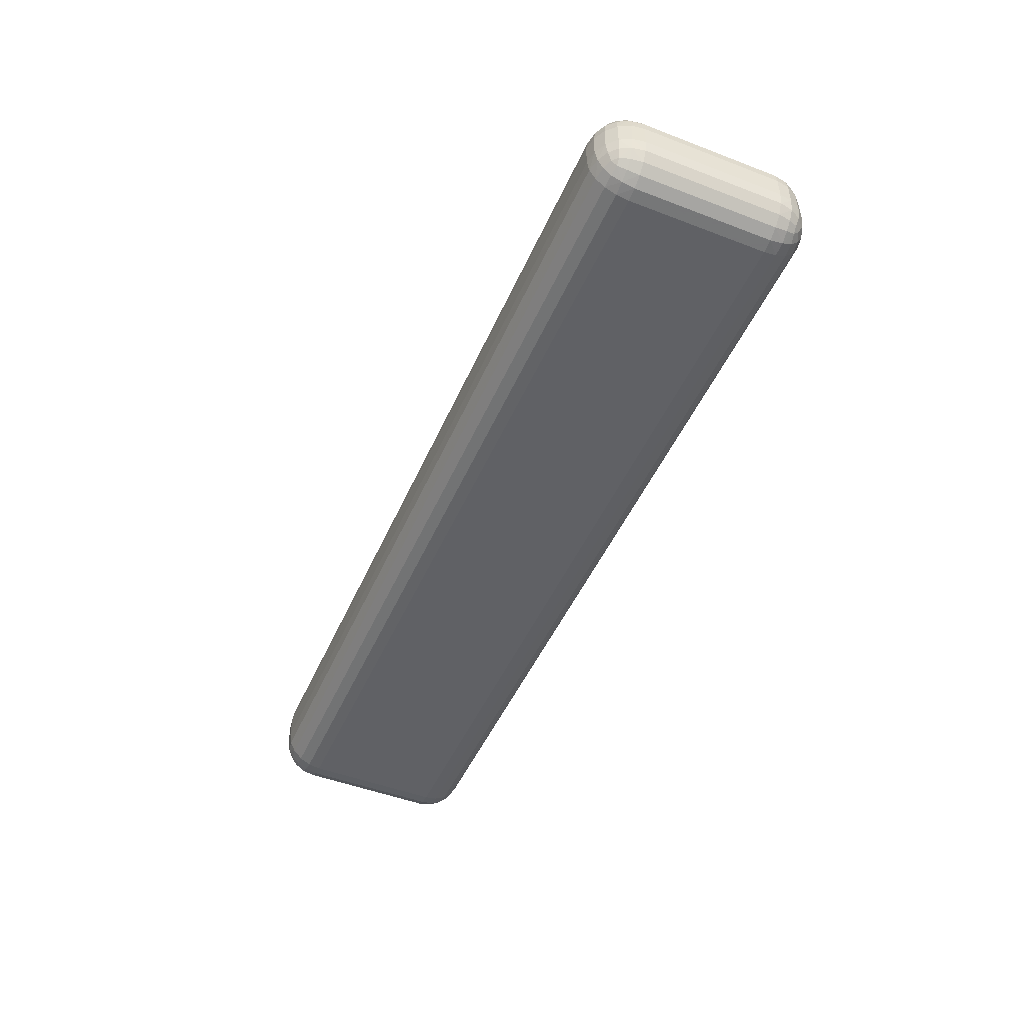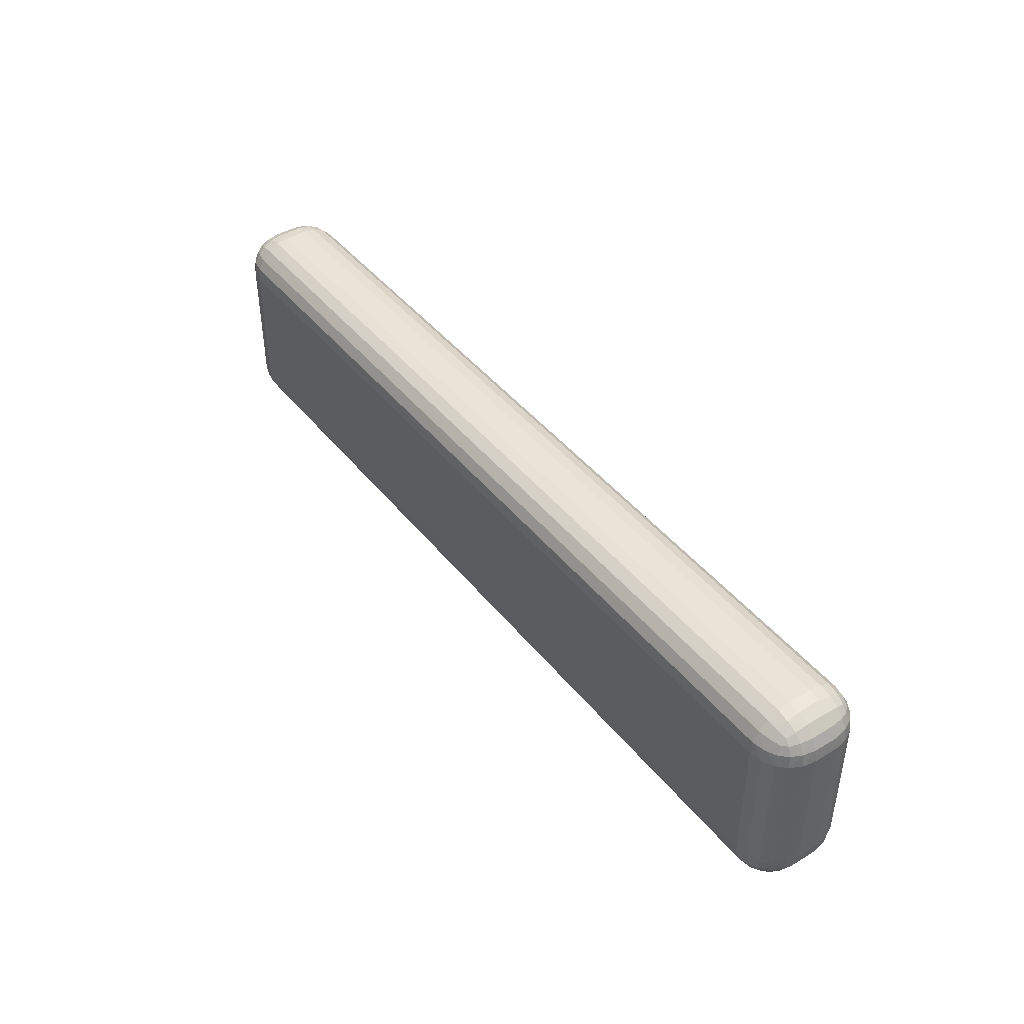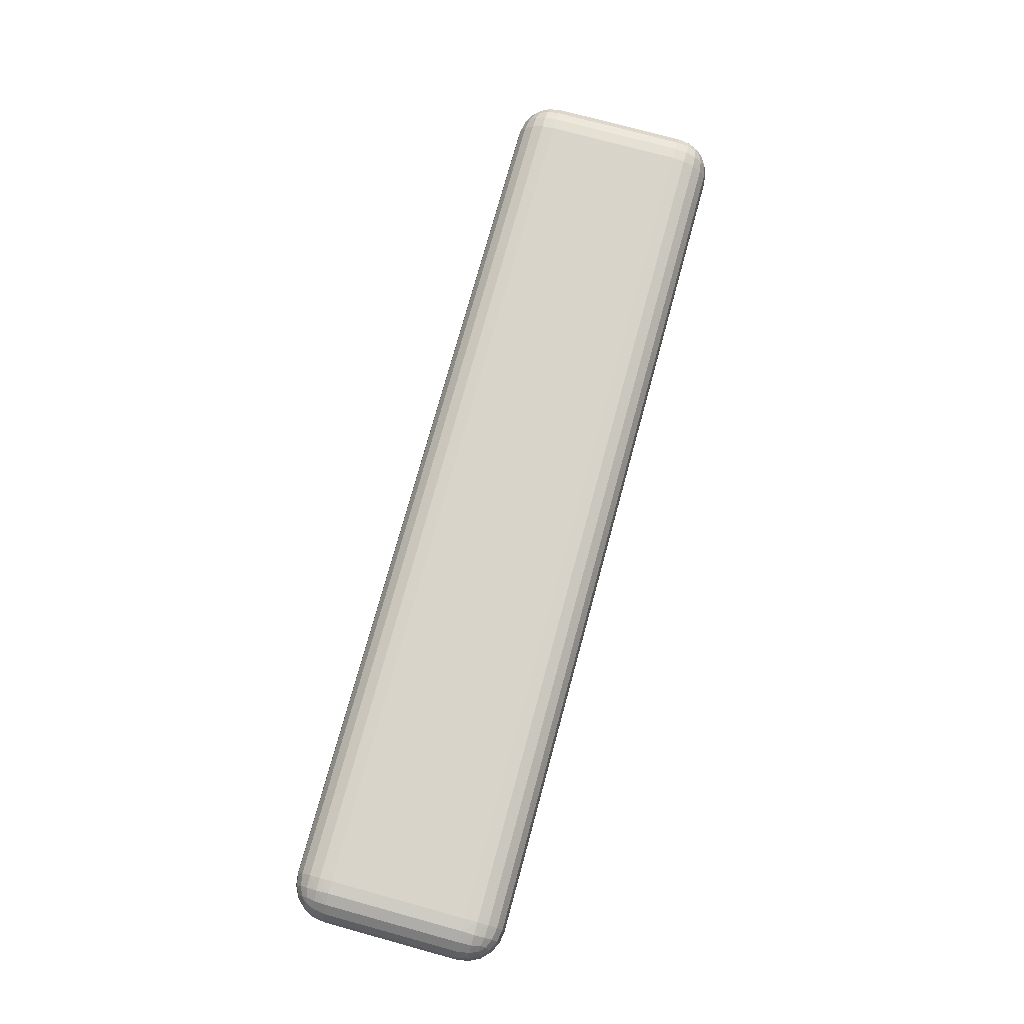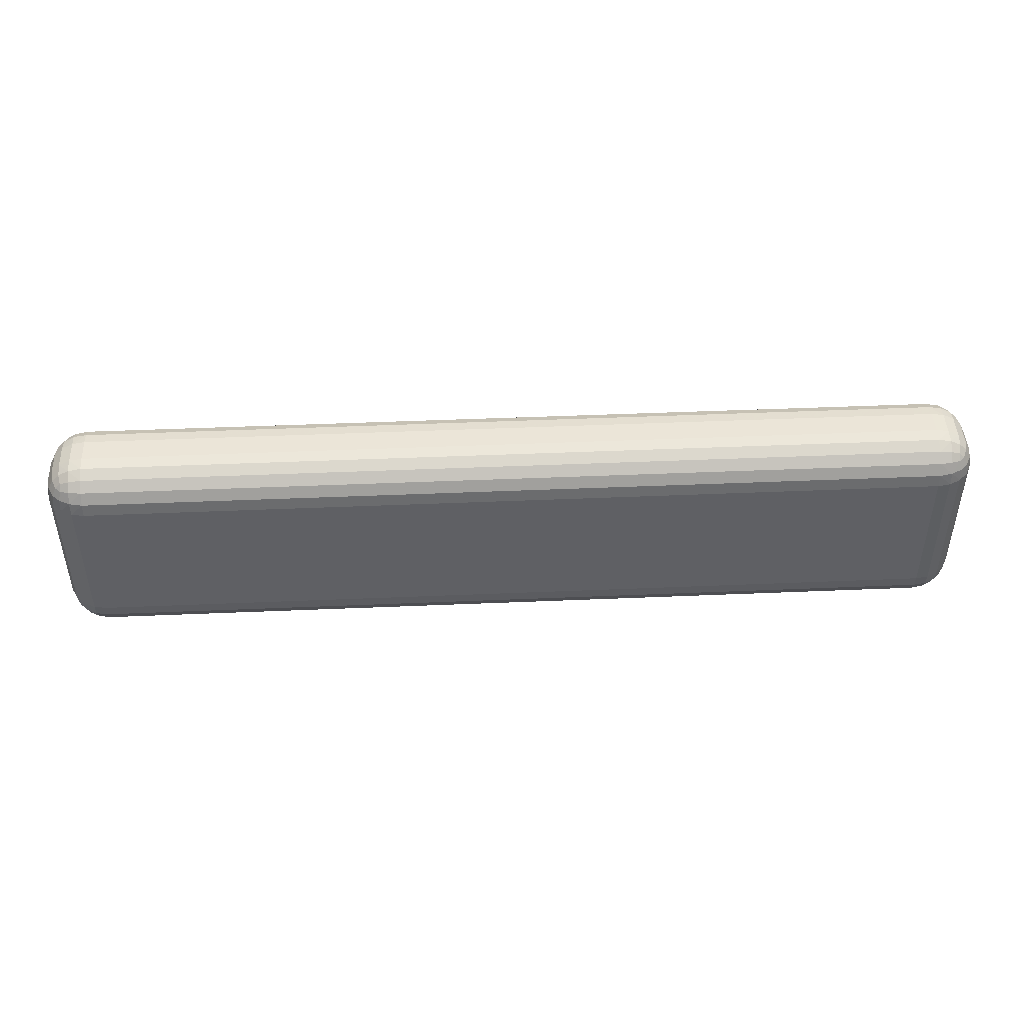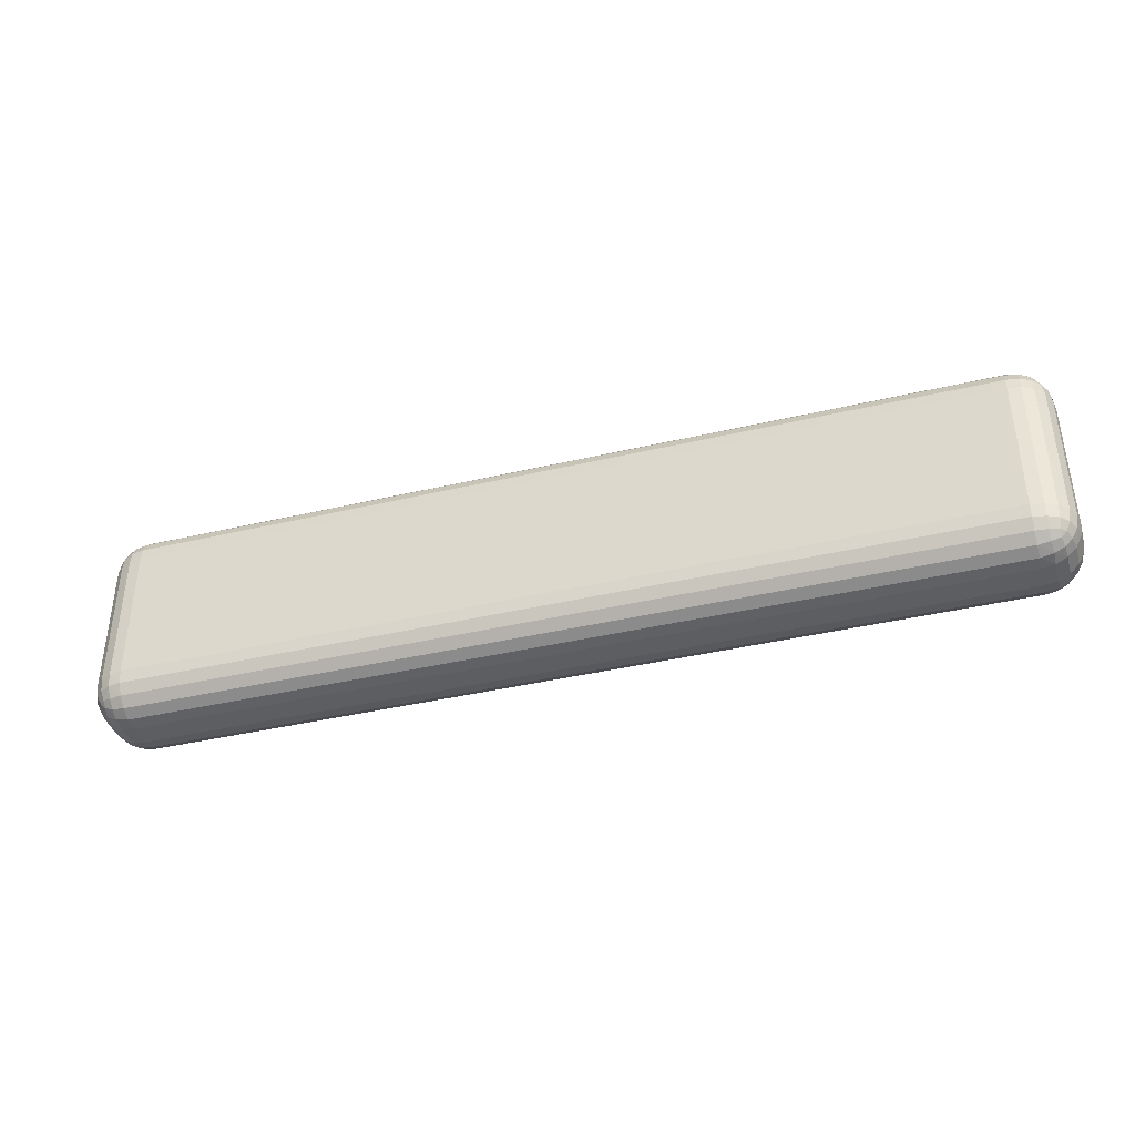
<metadata>
{"format":"obj","ext":"obj","renderer":"f3d","projection":"perspective","resolution":1024,"background":"white","views":[{"elev":-48.4,"azim":-113.2,"up":"+Z"},{"elev":43.2,"azim":54.5,"up":"+Y"},{"elev":75.0,"azim":-74.7,"up":"+Z"},{"elev":45.7,"azim":-2.8,"up":"+Y"},{"elev":-39.2,"azim":-163.6,"up":"+Y"}]}
</metadata>
<code>
o Cube_Cube.001
v -4.115 -0.665 -0.5
v -4.115 -1.05 -0.115
v -4.5 -0.665 -0.115
v -4.115 -0.784 -0.4812
v -4.115 -0.8913 -0.4265
v -4.234 -0.665 -0.4812
v -4.237 -0.7878 -0.4588
v -4.233 -0.886 -0.4072
v -4.341 -0.665 -0.4265
v -4.336 -0.7835 -0.407
v -4.319 -0.8687 -0.3704
v -4.234 -1.031 -0.115
v -4.341 -0.9765 -0.115
v -4.115 -1.031 -0.234
v -4.238 -1.009 -0.2371
v -4.336 -0.9572 -0.2332
v -4.115 -0.9765 -0.3413
v -4.233 -0.957 -0.3362
v -4.319 -0.9204 -0.3187
v -4.481 -0.665 -0.234
v -4.426 -0.665 -0.3413
v -4.481 -0.784 -0.115
v -4.459 -0.7871 -0.2378
v -4.407 -0.7832 -0.336
v -4.426 -0.8913 -0.115
v -4.407 -0.8862 -0.2335
v -4.37 -0.8687 -0.3187
v -4.115 -1.05 0.115
v -4.115 -0.665 0.5
v -4.5 -0.665 0.115
v -4.115 -1.031 0.234
v -4.115 -0.9765 0.3413
v -4.234 -1.031 0.115
v -4.237 -1.009 0.2378
v -4.233 -0.9572 0.336
v -4.341 -0.9765 0.115
v -4.336 -0.957 0.2335
v -4.319 -0.9204 0.3187
v -4.234 -0.665 0.4812
v -4.341 -0.665 0.4265
v -4.115 -0.784 0.4812
v -4.238 -0.7871 0.4588
v -4.336 -0.7832 0.4072
v -4.115 -0.8913 0.4265
v -4.233 -0.8862 0.407
v -4.319 -0.8687 0.3704
v -4.481 -0.784 0.115
v -4.426 -0.8913 0.115
v -4.481 -0.665 0.234
v -4.459 -0.7878 0.2371
v -4.407 -0.886 0.2332
v -4.426 -0.665 0.3413
v -4.407 -0.7835 0.3362
v -4.37 -0.8687 0.3187
v -4.115 0.665 -0.5
v -4.5 0.665 -0.115
v -4.115 1.05 -0.115
v -4.234 0.665 -0.4812
v -4.341 0.665 -0.4265
v -4.115 0.784 -0.4812
v -4.238 0.7871 -0.4588
v -4.336 0.7832 -0.4072
v -4.115 0.8913 -0.4265
v -4.233 0.8862 -0.407
v -4.319 0.8687 -0.3704
v -4.481 0.784 -0.115
v -4.426 0.8913 -0.115
v -4.481 0.665 -0.234
v -4.459 0.7878 -0.2371
v -4.407 0.886 -0.2332
v -4.426 0.665 -0.3413
v -4.407 0.7835 -0.3362
v -4.37 0.8687 -0.3187
v -4.115 1.031 -0.234
v -4.115 0.9765 -0.3413
v -4.234 1.031 -0.115
v -4.237 1.009 -0.2378
v -4.233 0.9572 -0.336
v -4.341 0.9765 -0.115
v -4.336 0.957 -0.2335
v -4.319 0.9204 -0.3187
v -4.115 0.665 0.5
v -4.115 1.05 0.115
v -4.5 0.665 0.115
v -4.115 0.784 0.4812
v -4.115 0.8913 0.4265
v -4.234 0.665 0.4812
v -4.237 0.7878 0.4588
v -4.233 0.886 0.4072
v -4.341 0.665 0.4265
v -4.336 0.7835 0.407
v -4.319 0.8687 0.3704
v -4.234 1.031 0.115
v -4.341 0.9765 0.115
v -4.115 1.031 0.234
v -4.238 1.009 0.2371
v -4.336 0.9572 0.2332
v -4.115 0.9765 0.3413
v -4.233 0.957 0.3362
v -4.319 0.9204 0.3187
v -4.481 0.665 0.234
v -4.426 0.665 0.3413
v -4.481 0.784 0.115
v -4.459 0.7871 0.2378
v -4.407 0.7832 0.336
v -4.426 0.8913 0.115
v -4.407 0.8862 0.2335
v -4.37 0.8687 0.3187
v 4.115 -0.665 -0.5
v 4.5 -0.665 -0.115
v 4.115 -1.05 -0.115
v 4.234 -0.665 -0.4812
v 4.341 -0.665 -0.4265
v 4.115 -0.784 -0.4812
v 4.238 -0.7871 -0.4588
v 4.336 -0.7832 -0.4072
v 4.115 -0.8913 -0.4265
v 4.233 -0.8862 -0.407
v 4.319 -0.8687 -0.3704
v 4.481 -0.784 -0.115
v 4.426 -0.8913 -0.115
v 4.481 -0.665 -0.234
v 4.459 -0.7878 -0.2371
v 4.407 -0.886 -0.2332
v 4.426 -0.665 -0.3413
v 4.407 -0.7835 -0.3362
v 4.37 -0.8687 -0.3187
v 4.115 -1.031 -0.234
v 4.115 -0.9765 -0.3413
v 4.234 -1.031 -0.115
v 4.237 -1.009 -0.2378
v 4.233 -0.9572 -0.336
v 4.341 -0.9765 -0.115
v 4.336 -0.957 -0.2335
v 4.319 -0.9204 -0.3187
v 4.115 -0.665 0.5
v 4.115 -1.05 0.115
v 4.5 -0.665 0.115
v 4.115 -0.784 0.4812
v 4.115 -0.8913 0.4265
v 4.234 -0.665 0.4812
v 4.237 -0.7878 0.4588
v 4.233 -0.886 0.4072
v 4.341 -0.665 0.4265
v 4.336 -0.7835 0.407
v 4.319 -0.8687 0.3704
v 4.234 -1.031 0.115
v 4.341 -0.9765 0.115
v 4.115 -1.031 0.234
v 4.238 -1.009 0.2371
v 4.336 -0.9572 0.2332
v 4.115 -0.9765 0.3413
v 4.233 -0.957 0.3362
v 4.319 -0.9204 0.3187
v 4.481 -0.665 0.234
v 4.426 -0.665 0.3413
v 4.481 -0.784 0.115
v 4.459 -0.7871 0.2378
v 4.407 -0.7832 0.336
v 4.426 -0.8913 0.115
v 4.407 -0.8862 0.2335
v 4.37 -0.8687 0.3187
v 4.115 0.665 -0.5
v 4.115 1.05 -0.115
v 4.5 0.665 -0.115
v 4.115 0.784 -0.4812
v 4.115 0.8913 -0.4265
v 4.234 0.665 -0.4812
v 4.237 0.7878 -0.4588
v 4.233 0.886 -0.4072
v 4.341 0.665 -0.4265
v 4.336 0.7835 -0.407
v 4.319 0.8687 -0.3704
v 4.234 1.031 -0.115
v 4.341 0.9765 -0.115
v 4.115 1.031 -0.234
v 4.238 1.009 -0.2371
v 4.336 0.9572 -0.2332
v 4.115 0.9765 -0.3413
v 4.233 0.957 -0.3362
v 4.319 0.9204 -0.3187
v 4.481 0.665 -0.234
v 4.426 0.665 -0.3413
v 4.481 0.784 -0.115
v 4.459 0.7871 -0.2378
v 4.407 0.7832 -0.336
v 4.426 0.8913 -0.115
v 4.407 0.8862 -0.2335
v 4.37 0.8687 -0.3187
v 4.115 0.665 0.5
v 4.5 0.665 0.115
v 4.115 1.05 0.115
v 4.234 0.665 0.4812
v 4.341 0.665 0.4265
v 4.115 0.784 0.4812
v 4.238 0.7871 0.4588
v 4.336 0.7832 0.4072
v 4.115 0.8913 0.4265
v 4.233 0.8862 0.407
v 4.319 0.8687 0.3704
v 4.481 0.784 0.115
v 4.426 0.8913 0.115
v 4.481 0.665 0.234
v 4.459 0.7878 0.2371
v 4.407 0.886 0.2332
v 4.426 0.665 0.3413
v 4.407 0.7835 0.3362
v 4.37 0.8687 0.3187
v 4.115 1.031 0.234
v 4.115 0.9765 0.3413
v 4.234 1.031 0.115
v 4.237 1.009 0.2378
v 4.233 0.9572 0.336
v 4.341 0.9765 0.115
v 4.336 0.957 0.2335
v 4.319 0.9204 0.3187
f 137 2 111
f 191 110 165
f 82 136 190
f 30 56 3
f 83 164 57
f 4 6 1
f 5 7 4
f 17 8 5
f 7 9 6
f 7 11 10
f 18 11 8
f 12 14 2
f 13 15 12
f 25 16 13
f 15 17 14
f 15 19 18
f 26 19 16
f 20 22 3
f 21 23 20
f 9 24 21
f 23 25 22
f 23 27 26
f 10 27 24
f 11 19 27
f 31 33 28
f 32 34 31
f 44 35 32
f 34 36 33
f 34 38 37
f 45 38 35
f 39 41 29
f 40 42 39
f 52 43 40
f 42 44 41
f 42 46 45
f 53 46 43
f 47 49 30
f 48 50 47
f 36 51 48
f 50 52 49
f 50 54 53
f 37 54 51
f 38 46 54
f 58 60 55
f 59 61 58
f 71 62 59
f 61 63 60
f 61 65 64
f 72 65 62
f 66 68 56
f 67 69 66
f 79 70 67
f 69 71 68
f 69 73 72
f 80 73 70
f 74 76 57
f 75 77 74
f 63 78 75
f 77 79 76
f 77 81 80
f 64 81 78
f 65 73 81
f 85 87 82
f 86 88 85
f 98 89 86
f 88 90 87
f 88 92 91
f 99 92 89
f 93 95 83
f 94 96 93
f 106 97 94
f 96 98 95
f 96 100 99
f 107 100 97
f 101 103 84
f 102 104 101
f 90 105 102
f 104 106 103
f 104 108 107
f 91 108 105
f 92 100 108
f 112 114 109
f 113 115 112
f 125 116 113
f 115 117 114
f 115 119 118
f 126 119 116
f 120 122 110
f 121 123 120
f 133 124 121
f 123 125 122
f 123 127 126
f 134 127 124
f 128 130 111
f 129 131 128
f 117 132 129
f 131 133 130
f 131 135 134
f 118 135 132
f 119 127 135
f 139 141 136
f 140 142 139
f 152 143 140
f 142 144 141
f 142 146 145
f 153 146 143
f 147 149 137
f 148 150 147
f 160 151 148
f 150 152 149
f 150 154 153
f 161 154 151
f 155 157 138
f 156 158 155
f 144 159 156
f 158 160 157
f 158 162 161
f 145 162 159
f 146 154 162
f 166 168 163
f 167 169 166
f 179 170 167
f 169 171 168
f 169 173 172
f 180 173 170
f 174 176 164
f 175 177 174
f 187 178 175
f 177 179 176
f 177 181 180
f 188 181 178
f 182 184 165
f 183 185 182
f 171 186 183
f 185 187 184
f 185 189 188
f 172 189 186
f 173 181 189
f 193 195 190
f 194 196 193
f 206 197 194
f 196 198 195
f 196 200 199
f 207 200 197
f 201 203 191
f 202 204 201
f 214 205 202
f 204 206 203
f 204 208 207
f 215 208 205
f 209 211 192
f 210 212 209
f 198 213 210
f 212 214 211
f 212 216 215
f 199 216 213
f 200 208 216
f 1 58 55
f 6 59 58
f 9 71 59
f 21 68 71
f 20 56 68
f 28 12 2
f 33 13 12
f 36 25 13
f 25 47 22
f 22 30 3
f 82 39 29
f 87 40 39
f 90 52 40
f 102 49 52
f 101 30 49
f 57 93 83
f 76 94 93
f 79 106 94
f 106 66 103
f 103 56 84
f 163 60 166
f 60 167 166
f 63 179 167
f 75 176 179
f 74 164 176
f 82 195 85
f 195 86 85
f 198 98 86
f 210 95 98
f 209 83 95
f 191 184 201
f 201 187 202
f 187 214 202
f 175 211 214
f 174 192 211
f 163 112 109
f 168 113 112
f 171 125 113
f 183 122 125
f 182 110 122
f 136 193 190
f 141 194 193
f 144 206 194
f 156 203 206
f 155 191 203
f 111 147 137
f 130 148 147
f 133 160 148
f 160 120 157
f 157 110 138
f 1 114 4
f 114 5 4
f 117 17 5
f 129 14 17
f 128 2 14
f 136 41 139
f 41 140 139
f 44 152 140
f 32 149 152
f 31 137 149
f 163 1 55
f 137 28 2
f 191 138 110
f 82 29 136
f 30 84 56
f 83 192 164
f 4 7 6
f 5 8 7
f 17 18 8
f 7 10 9
f 7 8 11
f 18 19 11
f 12 15 14
f 13 16 15
f 25 26 16
f 15 18 17
f 15 16 19
f 26 27 19
f 20 23 22
f 21 24 23
f 9 10 24
f 23 26 25
f 23 24 27
f 10 11 27
f 31 34 33
f 32 35 34
f 44 45 35
f 34 37 36
f 34 35 38
f 45 46 38
f 39 42 41
f 40 43 42
f 52 53 43
f 42 45 44
f 42 43 46
f 53 54 46
f 47 50 49
f 48 51 50
f 36 37 51
f 50 53 52
f 50 51 54
f 37 38 54
f 58 61 60
f 59 62 61
f 71 72 62
f 61 64 63
f 61 62 65
f 72 73 65
f 66 69 68
f 67 70 69
f 79 80 70
f 69 72 71
f 69 70 73
f 80 81 73
f 74 77 76
f 75 78 77
f 63 64 78
f 77 80 79
f 77 78 81
f 64 65 81
f 85 88 87
f 86 89 88
f 98 99 89
f 88 91 90
f 88 89 92
f 99 100 92
f 93 96 95
f 94 97 96
f 106 107 97
f 96 99 98
f 96 97 100
f 107 108 100
f 101 104 103
f 102 105 104
f 90 91 105
f 104 107 106
f 104 105 108
f 91 92 108
f 112 115 114
f 113 116 115
f 125 126 116
f 115 118 117
f 115 116 119
f 126 127 119
f 120 123 122
f 121 124 123
f 133 134 124
f 123 126 125
f 123 124 127
f 134 135 127
f 128 131 130
f 129 132 131
f 117 118 132
f 131 134 133
f 131 132 135
f 118 119 135
f 139 142 141
f 140 143 142
f 152 153 143
f 142 145 144
f 142 143 146
f 153 154 146
f 147 150 149
f 148 151 150
f 160 161 151
f 150 153 152
f 150 151 154
f 161 162 154
f 155 158 157
f 156 159 158
f 144 145 159
f 158 161 160
f 158 159 162
f 145 146 162
f 166 169 168
f 167 170 169
f 179 180 170
f 169 172 171
f 169 170 173
f 180 181 173
f 174 177 176
f 175 178 177
f 187 188 178
f 177 180 179
f 177 178 181
f 188 189 181
f 182 185 184
f 183 186 185
f 171 172 186
f 185 188 187
f 185 186 189
f 172 173 189
f 193 196 195
f 194 197 196
f 206 207 197
f 196 199 198
f 196 197 200
f 207 208 200
f 201 204 203
f 202 205 204
f 214 215 205
f 204 207 206
f 204 205 208
f 215 216 208
f 209 212 211
f 210 213 212
f 198 199 213
f 212 215 214
f 212 213 216
f 199 200 216
f 1 6 58
f 6 9 59
f 9 21 71
f 21 20 68
f 20 3 56
f 28 33 12
f 33 36 13
f 36 48 25
f 25 48 47
f 22 47 30
f 82 87 39
f 87 90 40
f 90 102 52
f 102 101 49
f 101 84 30
f 57 76 93
f 76 79 94
f 79 67 106
f 106 67 66
f 103 66 56
f 163 55 60
f 60 63 167
f 63 75 179
f 75 74 176
f 74 57 164
f 82 190 195
f 195 198 86
f 198 210 98
f 210 209 95
f 209 192 83
f 191 165 184
f 201 184 187
f 187 175 214
f 175 174 211
f 174 164 192
f 163 168 112
f 168 171 113
f 171 183 125
f 183 182 122
f 182 165 110
f 136 141 193
f 141 144 194
f 144 156 206
f 156 155 203
f 155 138 191
f 111 130 147
f 130 133 148
f 133 121 160
f 160 121 120
f 157 120 110
f 1 109 114
f 114 117 5
f 117 129 17
f 129 128 14
f 128 111 2
f 136 29 41
f 41 44 140
f 44 32 152
f 32 31 149
f 31 28 137
f 163 109 1

</code>
